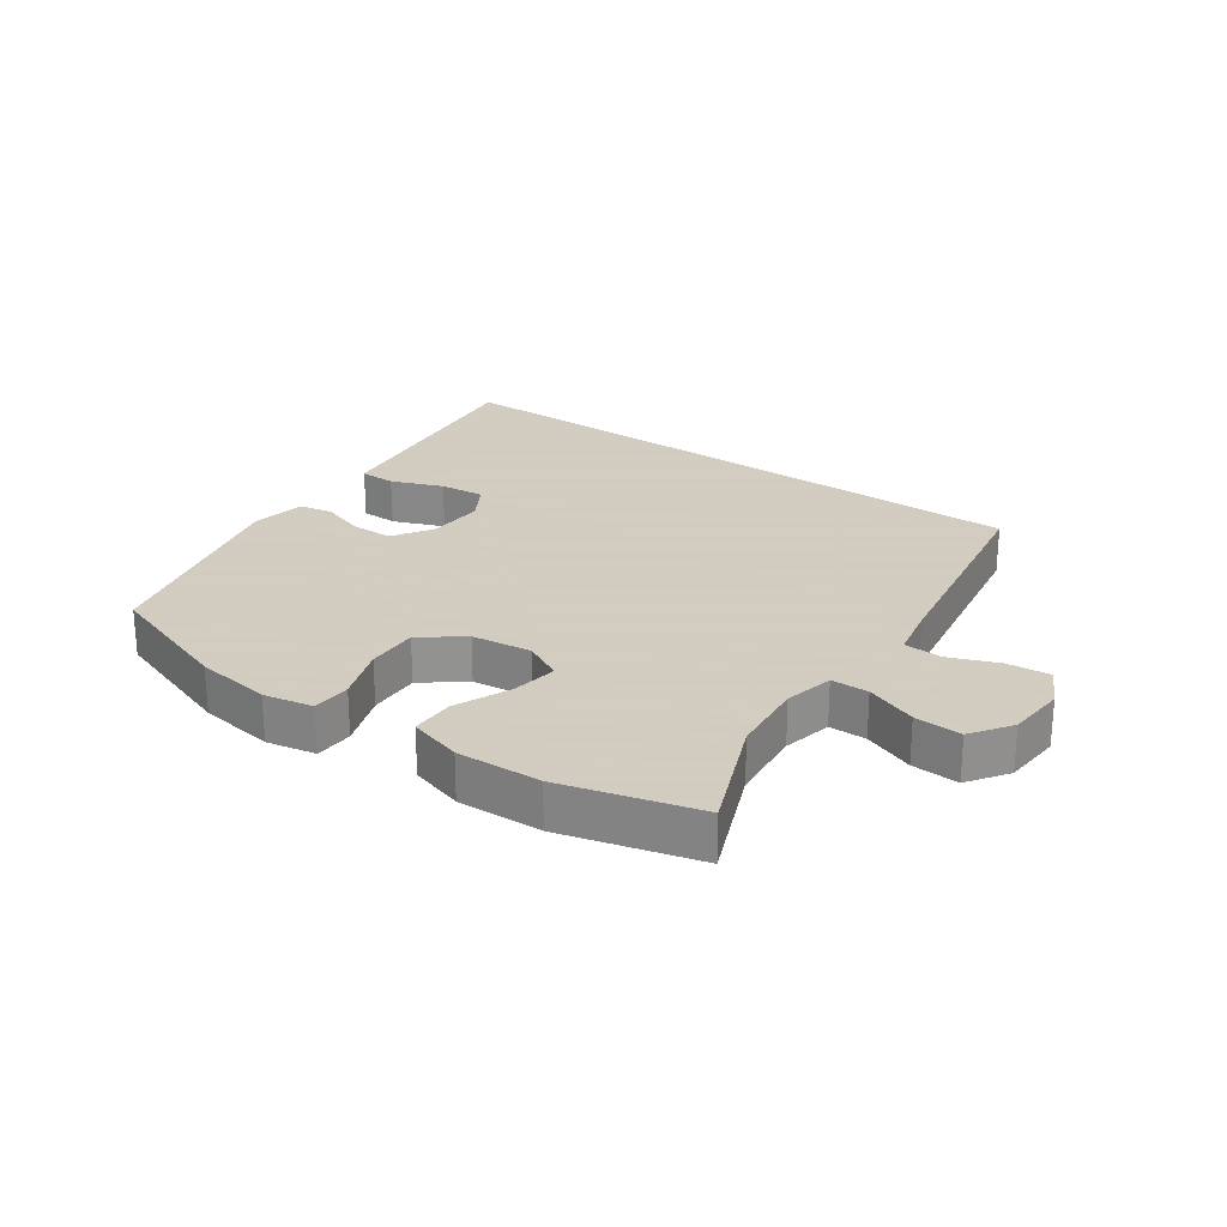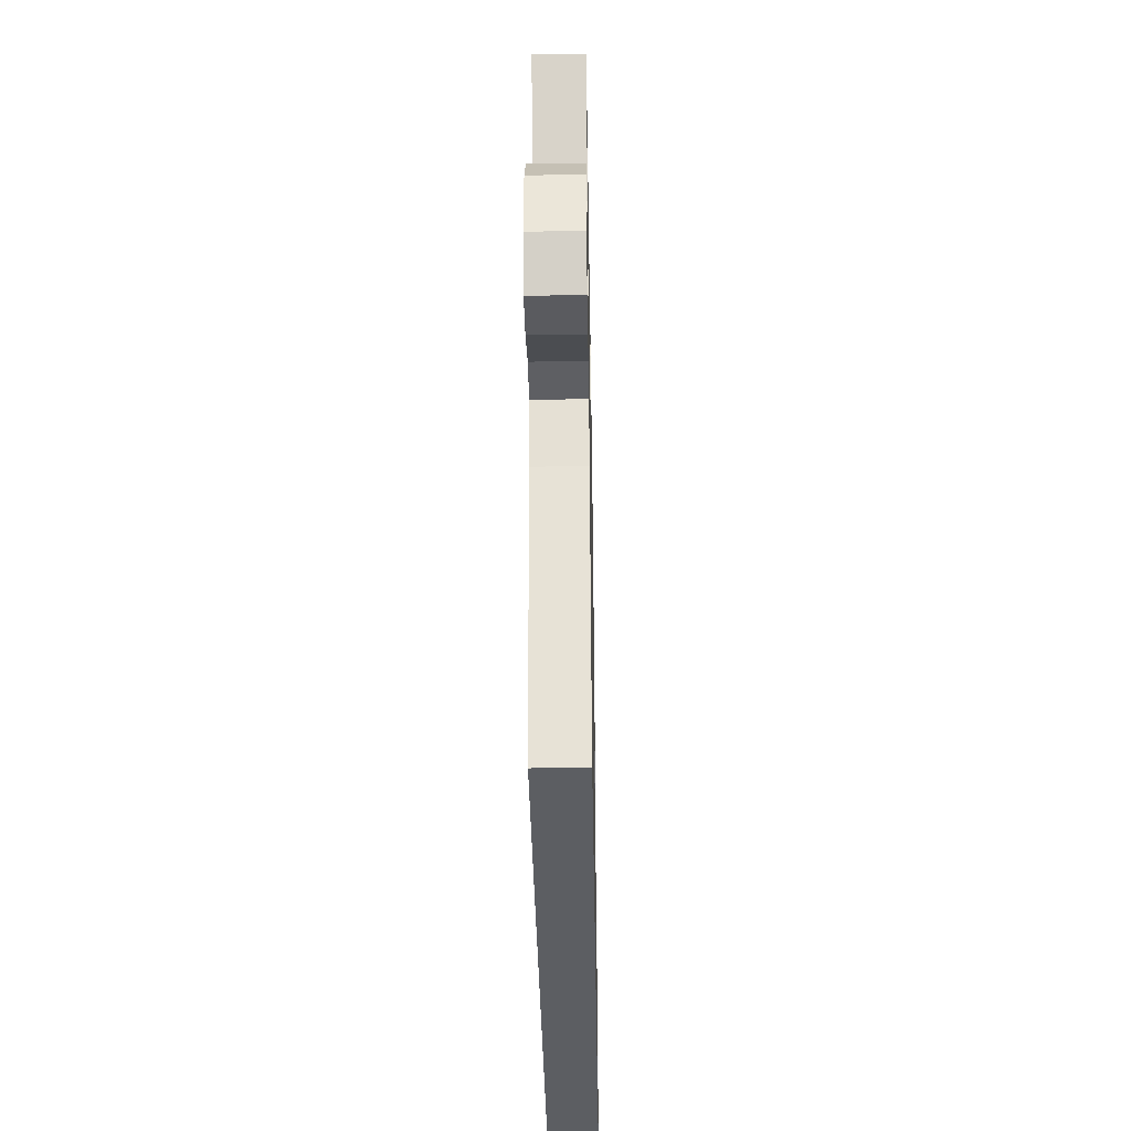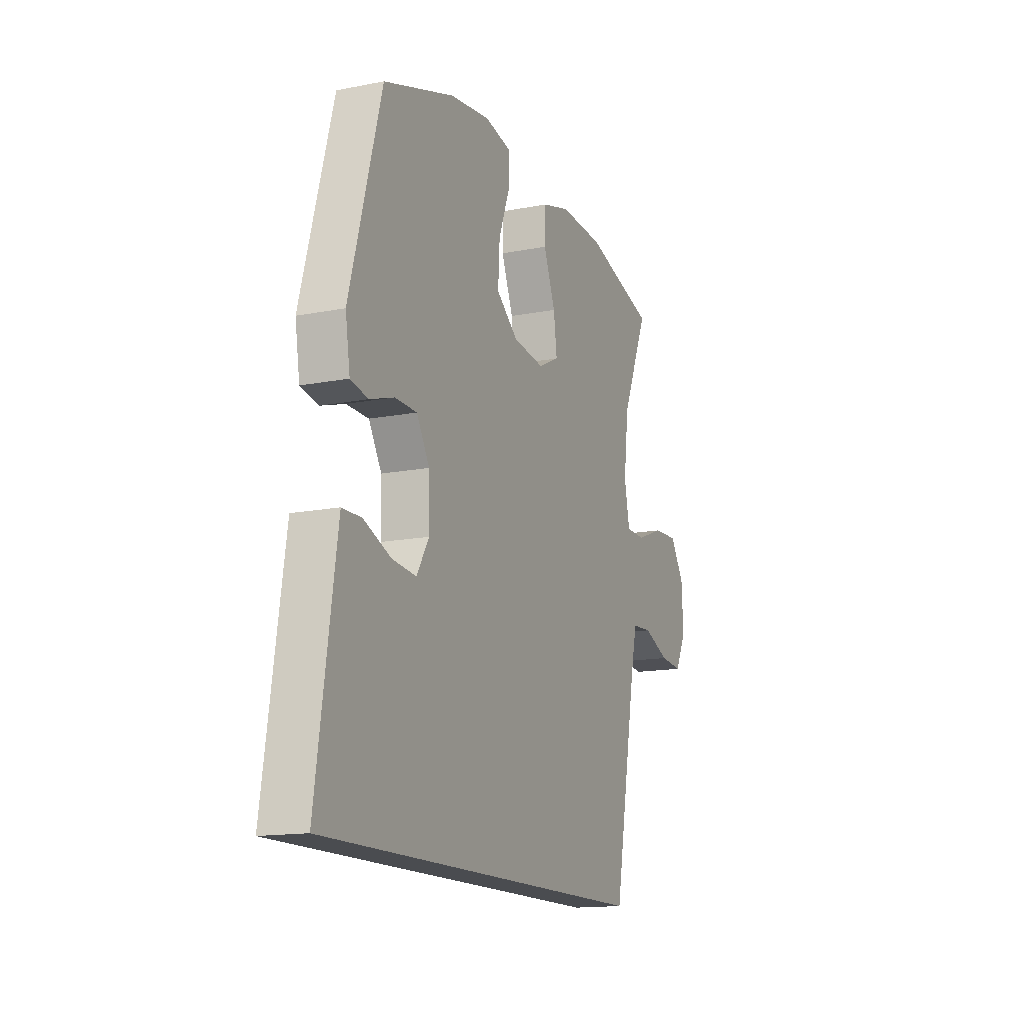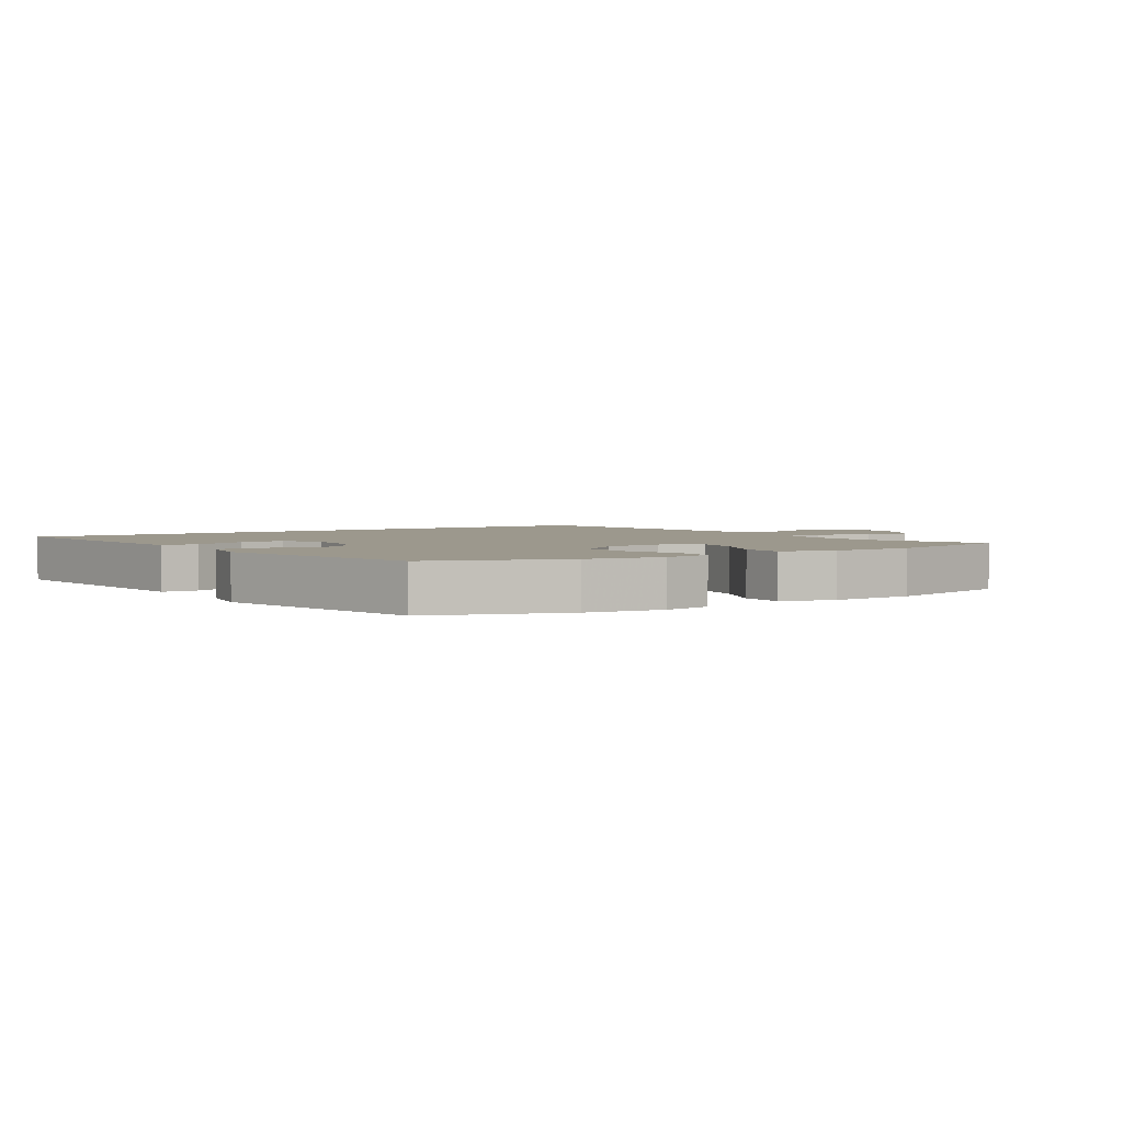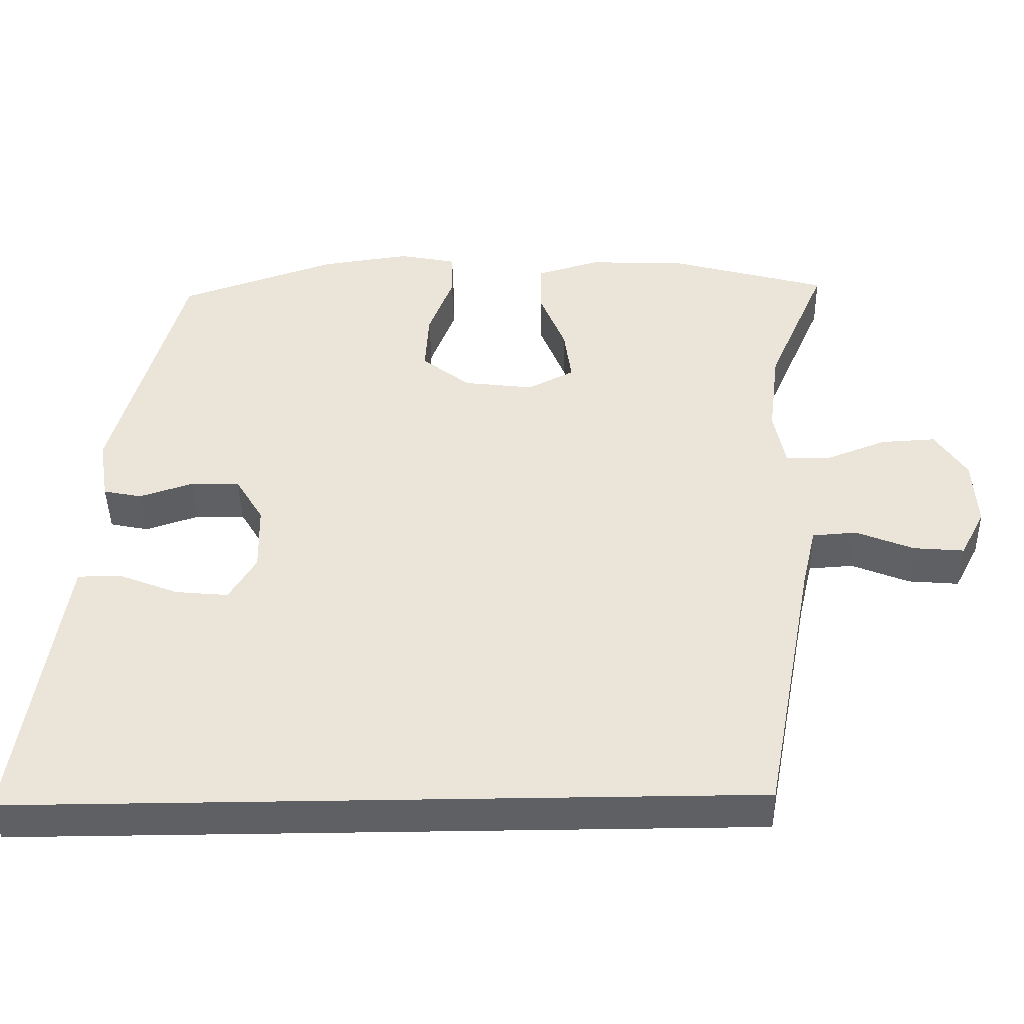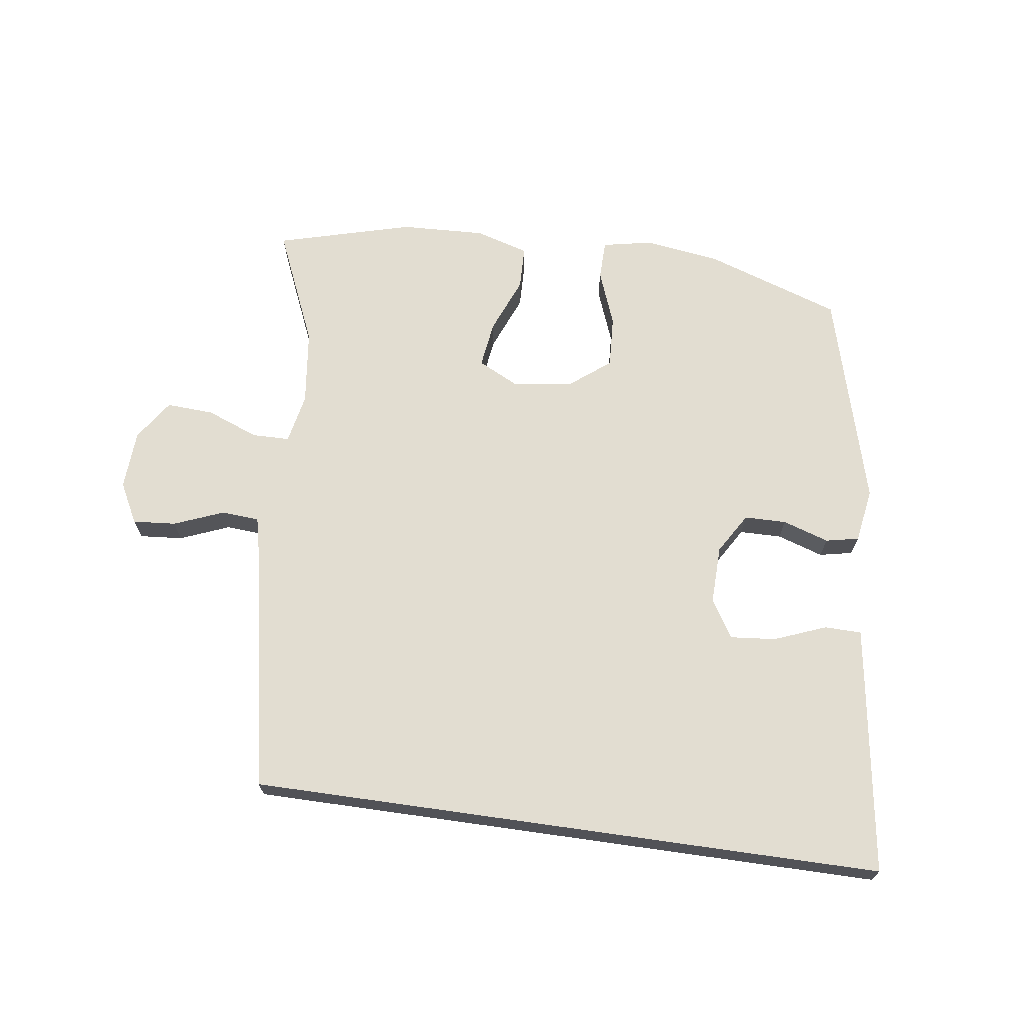
<metadata>
{"format":"obj","ext":"obj","renderer":"f3d","projection":"perspective","resolution":1024,"background":"white","views":[{"elev":24.3,"azim":36.1,"up":"+Y"},{"elev":-38.0,"azim":91.0,"up":"+Z"},{"elev":-14.8,"azim":-67.1,"up":"+Z"},{"elev":3.0,"azim":-31.9,"up":"+Y"},{"elev":-43.8,"azim":1.3,"up":"+Z"},{"elev":68.4,"azim":-171.9,"up":"+Y"}]}
</metadata>
<code>
v -0.5 0.07 0.5
v -0.284 0.07 0.573
v -0.161 0.07 0.59
v -0.082 0.07 0.574
v -0.081 0.07 0.511
v -0.115 0.07 0.422
v -0.12 0.07 0.338
v -0.054 0.07 0.286
v 0.042 0.07 0.274
v 0.106 0.07 0.306
v 0.096 0.07 0.381
v 0.06 0.07 0.471
v 0.062 0.07 0.541
v 0.148 0.07 0.566
v 0.283 0.07 0.56
v 0.5 0.07 0.5
v 0.419 0.07 0.314
v 0.404 0.07 0.192
v 0.42 0.07 0.112
v 0.48 0.07 0.111
v 0.563 0.07 0.143
v 0.639 0.07 0.147
v 0.682 0.07 0.082
v 0.687 0.07 -0.013
v 0.653 0.07 -0.078
v 0.584 0.07 -0.072
v 0.505 0.07 -0.04
v 0.444 0.07 -0.044
v 0.424 0.07 -0.13
v 0.354 0.07 -0.5
v -0.659 0.07 -0.5
v -0.611 0.07 -0.18
v -0.599 0.07 -0.102
v -0.54 0.07 -0.101
v -0.457 0.07 -0.134
v -0.384 0.07 -0.141
v -0.347 0.07 -0.08
v -0.349 0.07 0.013
v -0.388 0.07 0.078
v -0.455 0.07 0.079
v -0.529 0.07 0.055
v -0.582 0.07 0.066
v -0.596 0.07 0.153
v -0.5 0 0.5
v -0.284 0 0.573
v -0.161 0 0.59
v -0.082 0 0.574
v -0.081 0 0.511
v -0.115 0 0.422
v -0.12 0 0.338
v -0.054 0 0.286
v 0.042 0 0.274
v 0.106 0 0.306
v 0.096 0 0.381
v 0.06 0 0.471
v 0.062 0 0.541
v 0.148 0 0.566
v 0.283 0 0.56
v 0.5 0 0.5
v 0.419 0 0.314
v 0.404 0 0.192
v 0.42 0 0.112
v 0.48 0 0.111
v 0.563 0 0.143
v 0.639 0 0.147
v 0.682 0 0.082
v 0.687 0 -0.013
v 0.653 0 -0.078
v 0.584 0 -0.072
v 0.505 0 -0.04
v 0.444 0 -0.044
v 0.424 0 -0.13
v 0.354 0 -0.5
v -0.659 0 -0.5
v -0.611 0 -0.18
v -0.599 0 -0.102
v -0.54 0 -0.101
v -0.457 0 -0.134
v -0.384 0 -0.141
v -0.347 0 -0.08
v -0.349 0 0.013
v -0.388 0 0.078
v -0.455 0 0.079
v -0.529 0 0.055
v -0.582 0 0.066
v -0.596 0 0.153
f 4 5 6
f 3 4 6
f 2 3 6
f 1 2 6
f 43 1 6
f 42 43 6
f 41 42 6
f 40 41 6
f 39 40 6 7
f 38 39 7 8
f 37 38 8 9
f 36 37 9 10
f 33 34 35
f 32 33 35
f 31 32 35
f 30 31 35
f 30 35 36
f 29 30 36 10
f 25 26 27
f 24 25 27
f 23 24 27
f 22 23 27
f 21 22 27
f 20 21 27
f 19 20 27 28
f 29 10 11
f 28 29 11
f 19 28 11
f 18 19 11
f 15 16 17
f 15 17 18
f 14 15 18
f 13 14 18
f 12 13 18
f 11 12 18
f 49 48 47
f 49 47 46
f 49 46 45
f 49 45 44
f 49 44 86
f 49 86 85
f 49 85 84
f 49 84 83
f 50 49 83 82
f 51 50 82 81
f 52 51 81 80
f 53 52 80 79
f 78 77 76
f 78 76 75
f 78 75 74
f 78 74 73
f 79 78 73
f 53 79 73 72
f 70 69 68
f 70 68 67
f 70 67 66
f 70 66 65
f 70 65 64
f 70 64 63
f 71 70 63 62
f 54 53 72
f 54 72 71
f 54 71 62
f 54 62 61
f 60 59 58
f 61 60 58
f 61 58 57
f 61 57 56
f 61 56 55
f 61 55 54
f 1 44 45 2
f 2 45 46 3
f 3 46 47 4
f 4 47 48 5
f 5 48 49 6
f 6 49 50 7
f 7 50 51 8
f 8 51 52 9
f 9 52 53 10
f 10 53 54 11
f 11 54 55 12
f 12 55 56 13
f 13 56 57 14
f 14 57 58 15
f 15 58 59 16
f 16 59 60 17
f 17 60 61 18
f 18 61 62 19
f 19 62 63 20
f 20 63 64 21
f 21 64 65 22
f 22 65 66 23
f 23 66 67 24
f 24 67 68 25
f 25 68 69 26
f 26 69 70 27
f 27 70 71 28
f 28 71 72 29
f 29 72 73 30
f 30 73 74 31
f 31 74 75 32
f 32 75 76 33
f 33 76 77 34
f 34 77 78 35
f 35 78 79 36
f 36 79 80 37
f 37 80 81 38
f 38 81 82 39
f 39 82 83 40
f 40 83 84 41
f 41 84 85 42
f 42 85 86 43
f 43 86 44 1

</code>
